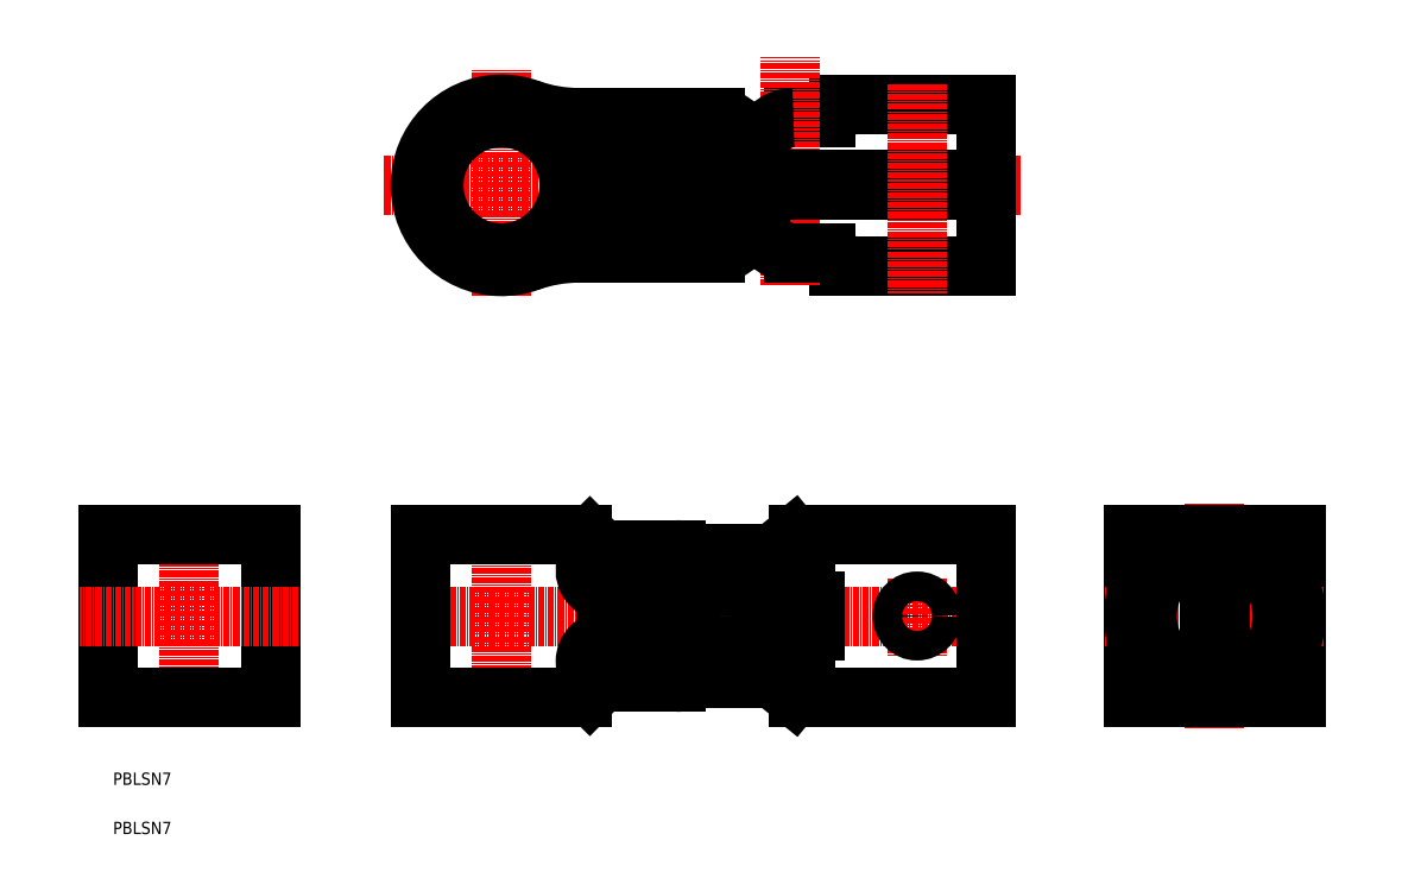
<metadata>
{"format":"dxf","ext":"dxf","renderer":"ezdxf+matplotlib","layout":"modelspace","background":"white","min_lineweight":24,"dpi":150}
</metadata>
<code>
0
SECTION
2
ENTITIES
0
LINE
8
0
10
155.2
20
93.5
30
0
11
155.2
21
137.9
31
0
0
TEXT
8
0
10
139.7
20
81.22
30
0
40
2.5
1
PBLSN7
0
TEXT
8
0
10
139.7
20
71.22
30
0
40
2.5
1
PBLSN7
0
LINE
8
0
10
218.7
20
94.2
30
0
11
218.7
21
136.6
31
0
0
LINE
8
0
10
323.4
20
115.6
30
0
11
196.7
21
115.6
31
0
0
CIRCLE
8
0
10
277.5
20
115.6
30
0
40
5
0
LINE
8
0
10
277.5
20
107.6
30
0
11
277.5
21
123.6
31
0
0
LINE
8
0
10
194.9
20
203.1
30
0
11
324.6
21
203.1
31
0
0
LINE
8
0
10
218.7
20
180.7
30
0
11
218.7
21
226.6
31
0
0
ARC
8
0
10
218.7
20
203.1
30
0
40
13.75
50
4.531
51
355.5
0
LINE
8
0
10
138.7
20
99.05
30
0
11
171.7
21
99.05
31
0
0
LINE
8
0
10
171.7
20
99.05
30
0
11
171.7
21
132.1
31
0
0
LINE
8
0
10
171.7
20
132.1
30
0
11
138.7
21
132.1
31
0
0
LINE
8
0
10
138.7
20
132.1
30
0
11
138.7
21
99.05
31
0
0
LINE
8
0
10
317.2
20
132.1
30
0
11
279.2
21
132.1
31
0
0
LINE
8
0
10
202.2
20
132.1
30
0
11
202.2
21
99.05
31
0
0
LINE
8
0
10
317.2
20
99.05
30
0
11
317.2
21
132.1
31
0
0
LINE
8
0
10
280
20
117
30
0
11
277.5
21
118.5
31
0
0
LINE
8
0
10
277.5
20
118.5
30
0
11
274.9
21
117
31
0
0
LINE
8
0
10
274.9
20
117
30
0
11
274.9
21
114.1
31
0
0
LINE
8
0
10
274.9
20
114.1
30
0
11
277.5
21
112.6
31
0
0
LINE
8
0
10
277.5
20
112.6
30
0
11
280
21
114.1
31
0
0
LINE
8
0
10
280
20
114.1
30
0
11
280
21
117
31
0
0
LINE
8
0
10
271.3
20
110.6
30
0
11
280.5
21
110.6
31
0
0
ARC
8
0
10
280.5
20
112.6
30
0
40
2
50
270
51
4.28e-05
0
LINE
8
0
10
282.5
20
112.6
30
0
11
282.5
21
118.6
31
0
0
ARC
8
0
10
280.5
20
118.6
30
0
40
2
50
360
51
90
0
LINE
8
0
10
280.5
20
120.6
30
0
11
271.3
21
120.6
31
0
0
ARC
8
0
10
284.5
20
186.7
30
0
40
2.678
50
359.4
51
86.2
0
LINE
8
0
10
287.2
20
186.6
30
0
11
317.2
21
186.6
31
0
0
LINE
8
0
10
317.2
20
219.6
30
0
11
287.2
21
219.6
31
0
0
ARC
8
0
10
284.5
20
219.5
30
0
40
2.678
50
273.8
51
0.6066
0
LINE
8
0
10
284.7
20
216.9
30
0
11
278.1
21
216.9
31
0
0
LINE
8
0
10
277.5
20
182.9
30
0
11
277.5
21
229.3
31
0
0
ARC
8
0
10
218.7
20
203.1
30
0
40
16.5
50
3.774
51
356.2
0
ARC
8
0
10
234.5
20
247.1
30
0
40
30.27
50
250.3
51
270
0
ARC
8
0
10
234.5
20
159.1
30
0
40
30.27
50
90
51
109.7
0
LINE
8
0
10
287.2
20
219.6
30
0
11
287.2
21
219.6
31
0
0
LINE
8
0
10
287.2
20
186.7
30
0
11
287.2
21
186.6
31
0
0
LINE
8
0
10
380.2
20
132.1
30
0
11
380.2
21
99.05
31
0
0
LINE
8
0
10
347.2
20
99.05
30
0
11
347.2
21
132.1
31
0
0
LINE
8
0
10
347.2
20
132.1
30
0
11
380.2
21
132.1
31
0
0
LINE
8
0
10
385.8
20
115.6
30
0
11
341.4
21
115.6
31
0
0
LINE
8
0
10
380.2
20
99.05
30
0
11
347.2
21
99.05
31
0
0
LINE
8
0
10
254.2
20
219.6
30
0
11
254.2
21
186.6
31
0
0
LINE
8
0
10
232.4
20
202
30
0
11
238.7
21
202
31
0
0
LINE
8
0
10
232.4
20
204.2
30
0
11
238.7
21
204.2
31
0
0
LINE
8
0
10
317.2
20
204.2
30
0
11
317.2
21
219.6
31
0
0
LINE
8
0
10
317.2
20
186.6
30
0
11
317.2
21
202
31
0
0
LINE
8
0
10
244
20
204.2
30
0
11
244
21
205.7
31
0
0
LINE
8
0
10
243.2
20
210.1
30
0
11
271.3
21
210.1
31
0
0
LINE
8
0
10
238.7
20
204.2
30
0
11
238.7
21
205.7
31
0
0
ARC
8
0
10
262.2
20
210.1
30
0
40
6.745
50
0
51
90
0
LINE
8
0
10
262.2
20
216.9
30
0
11
234.5
21
216.9
31
0
0
ARC
8
0
10
278.1
20
210.1
30
0
40
6.745
50
90
51
180
0
ARC
8
0
10
243.2
20
205.7
30
0
40
4.466
50
90
51
180
0
ARC
8
0
10
243.2
20
200.6
30
0
40
4.466
50
180
51
270
0
LINE
8
0
10
243.2
20
196.1
30
0
11
271.3
21
196.1
31
0
0
LINE
8
0
10
238.7
20
202
30
0
11
238.7
21
200.6
31
0
0
LINE
8
0
10
284.7
20
189.4
30
0
11
278.1
21
189.4
31
0
0
LINE
8
0
10
262.2
20
189.4
30
0
11
234.5
21
189.4
31
0
0
ARC
8
0
10
278.1
20
196.1
30
0
40
6.745
50
180
51
270
0
ARC
8
0
10
262.2
20
196.1
30
0
40
6.745
50
270
51
0
0
ARC
8
0
10
248.5
20
205.7
30
0
40
4.466
50
90
51
180
0
ARC
8
0
10
248.5
20
200.6
30
0
40
4.466
50
180
51
270
0
LINE
8
0
10
244
20
202
30
0
11
244
21
200.6
31
0
0
LINE
8
0
10
244
20
204.2
30
0
11
317.2
21
204.2
31
0
0
LINE
8
0
10
244
20
202
30
0
11
317.2
21
202
31
0
0
LINE
8
0
10
271.3
20
128.2
30
0
11
271.3
21
102.9
31
0
0
LINE
8
0
10
254.2
20
123.2
30
0
11
254.2
21
107.6
31
0
0
LINE
8
0
10
278.1
20
131.7
30
0
11
274.3
21
128.6
31
0
0
LINE
8
0
10
273.2
20
128.2
30
0
11
258.7
21
128.2
31
0
0
LINE
8
0
10
235.2
20
132.1
30
0
11
202.2
21
132.1
31
0
0
LINE
8
0
10
254.2
20
120.6
30
0
11
240
21
120.6
31
0
0
LINE
8
0
10
251.7
20
114.1
30
0
11
254.2
21
112.6
31
0
0
LINE
8
0
10
254.2
20
118.5
30
0
11
251.7
21
117
31
0
0
CIRCLE
8
0
10
254.2
20
115.6
30
0
40
5
0
LINE
8
0
10
251.7
20
117
30
0
11
251.7
21
114.1
31
0
0
LINE
8
0
10
254.2
20
112.6
30
0
11
256.8
21
114.1
31
0
0
LINE
8
0
10
256.8
20
117
30
0
11
254.2
21
118.5
31
0
0
LINE
8
0
10
256.8
20
114.1
30
0
11
256.8
21
117
31
0
0
LINE
8
0
10
236.6
20
131.5
30
0
11
239.2
21
128.9
31
0
0
ARC
8
0
10
235.2
20
130.1
30
0
40
2
50
44.62
51
90
0
ARC
8
0
10
273.2
20
130
30
0
40
1.769
50
270
51
309.2
0
ARC
8
0
10
279.2
20
130.3
30
0
40
1.769
50
90
51
129.2
0
ARC
8
0
10
254.2
20
115.6
30
0
40
13.44
50
0
51
90
0
LINE
8
0
10
303.2
20
123.2
30
0
11
303.2
21
107.6
31
0
0
CIRCLE
8
0
10
303.2
20
115.6
30
0
40
3
0
LINE
8
0
10
303.2
20
223.7
30
0
11
303.2
21
181.1
31
0
0
ARC
8
0
10
240
20
124.8
30
0
40
4.218
50
90
51
270
0
LINE
8
0
10
254.2
20
129
30
0
11
240
21
129
31
0
0
LINE
8
0
10
278.1
20
99.45
30
0
11
274.3
21
102.5
31
0
0
LINE
8
0
10
273.2
20
102.9
30
0
11
258.7
21
102.9
31
0
0
ARC
8
0
10
273.2
20
101.1
30
0
40
1.769
50
50.78
51
90
0
LINE
8
0
10
317.2
20
99.05
30
0
11
279.2
21
99.05
31
0
0
ARC
8
0
10
279.2
20
100.8
30
0
40
1.769
50
230.8
51
270
0
ARC
8
0
10
254.2
20
115.6
30
0
40
13.44
50
270
51
1.56e-13
0
ARC
8
0
10
240
20
106.3
30
0
40
4.218
50
90
51
270
0
LINE
8
0
10
254.2
20
110.6
30
0
11
240
21
110.6
31
0
0
LINE
8
0
10
254.2
20
102.1
30
0
11
240
21
102.1
31
0
0
LINE
8
0
10
236.6
20
99.65
30
0
11
239.2
21
102.2
31
0
0
LINE
8
0
10
235.2
20
99.05
30
0
11
202.2
21
99.05
31
0
0
ARC
8
0
10
235.2
20
101.1
30
0
40
2
50
270
51
315.4
0
ARC
8
0
10
363.7
20
115.6
30
0
40
13.75
50
94.53
51
85.47
0
ARC
8
0
10
363.7
20
115.6
30
0
40
16.5
50
93.77
51
86.23
0
LINE
8
0
10
363.7
20
92.63
30
0
11
363.7
21
138.3
31
0
0
LINE
8
0
10
362.6
20
99.05
30
0
11
362.6
21
132.1
31
0
0
LINE
8
0
10
364.8
20
99.05
30
0
11
364.8
21
132.1
31
0
0
LINE
8
0
10
177.5
20
115.6
30
0
11
133
21
115.6
31
0
0
ENDSEC
0
EOF

</code>
